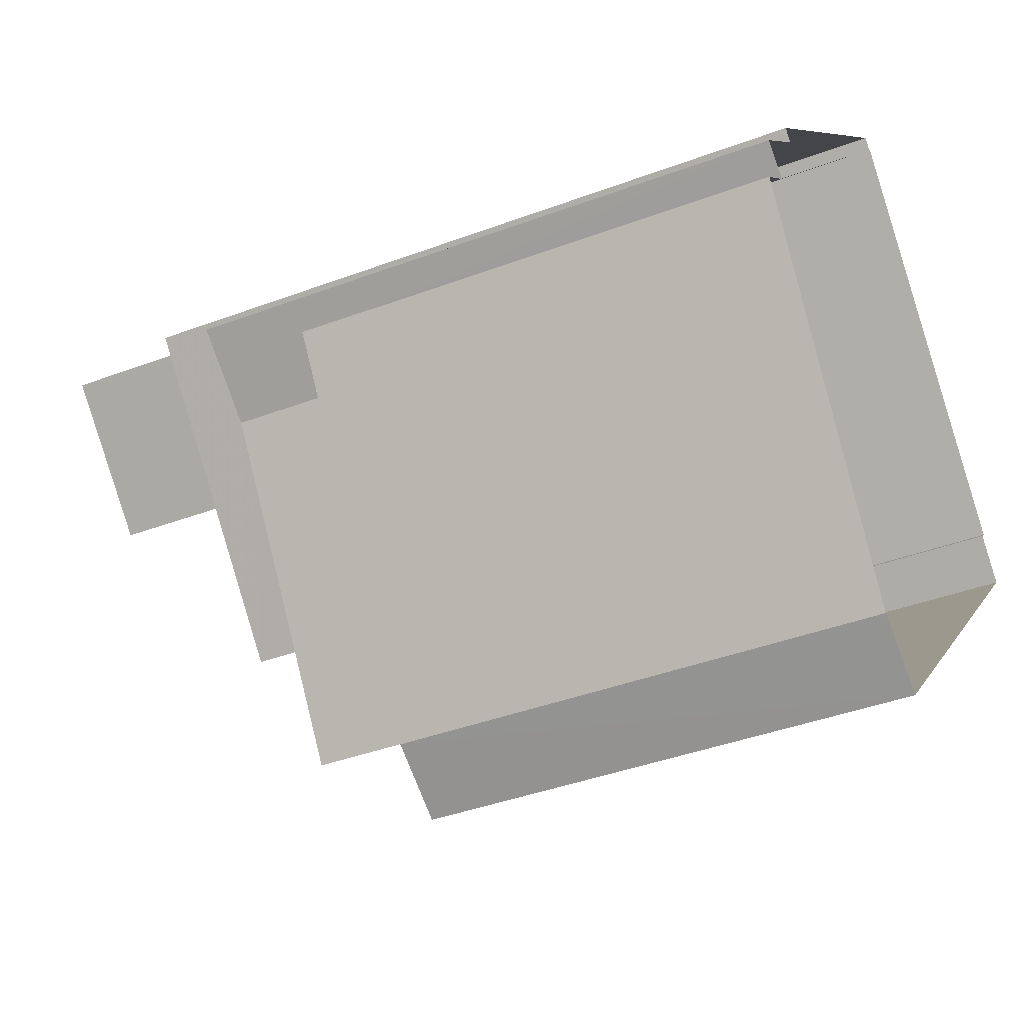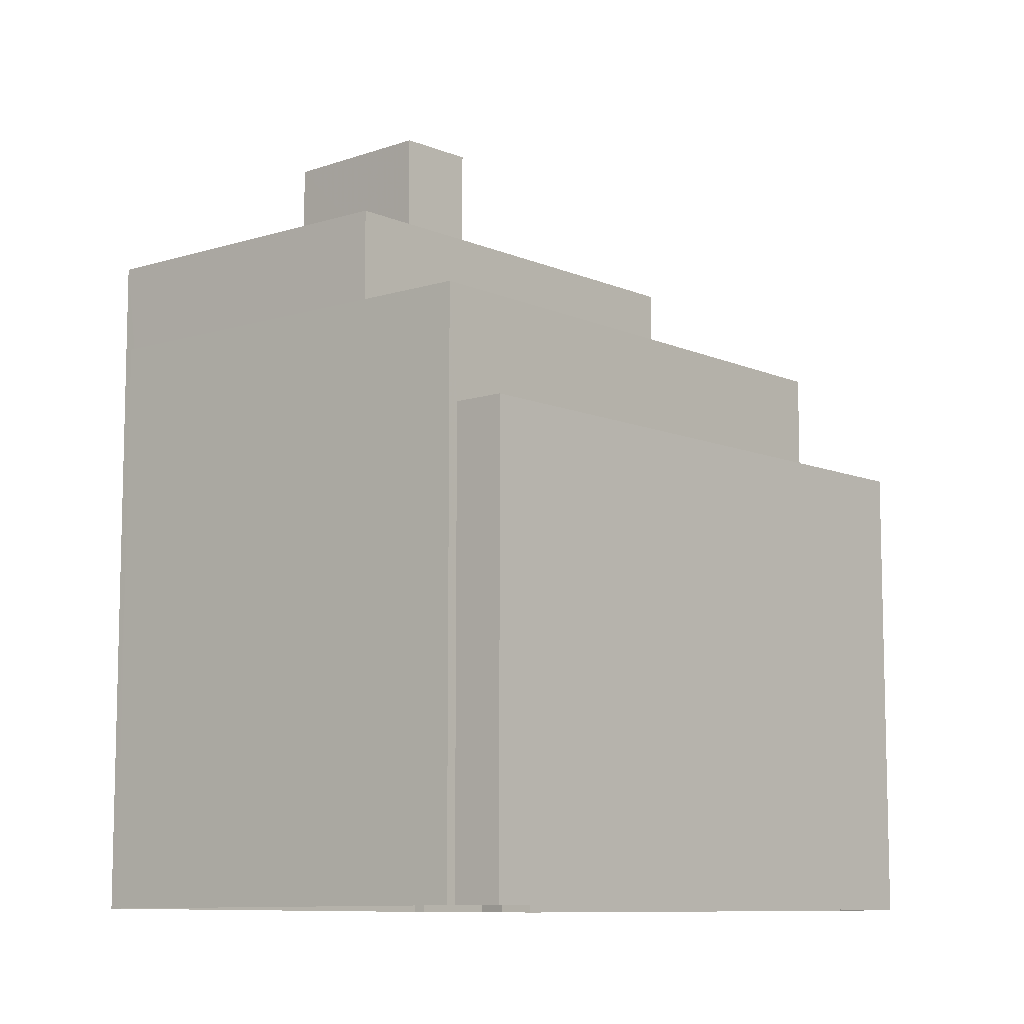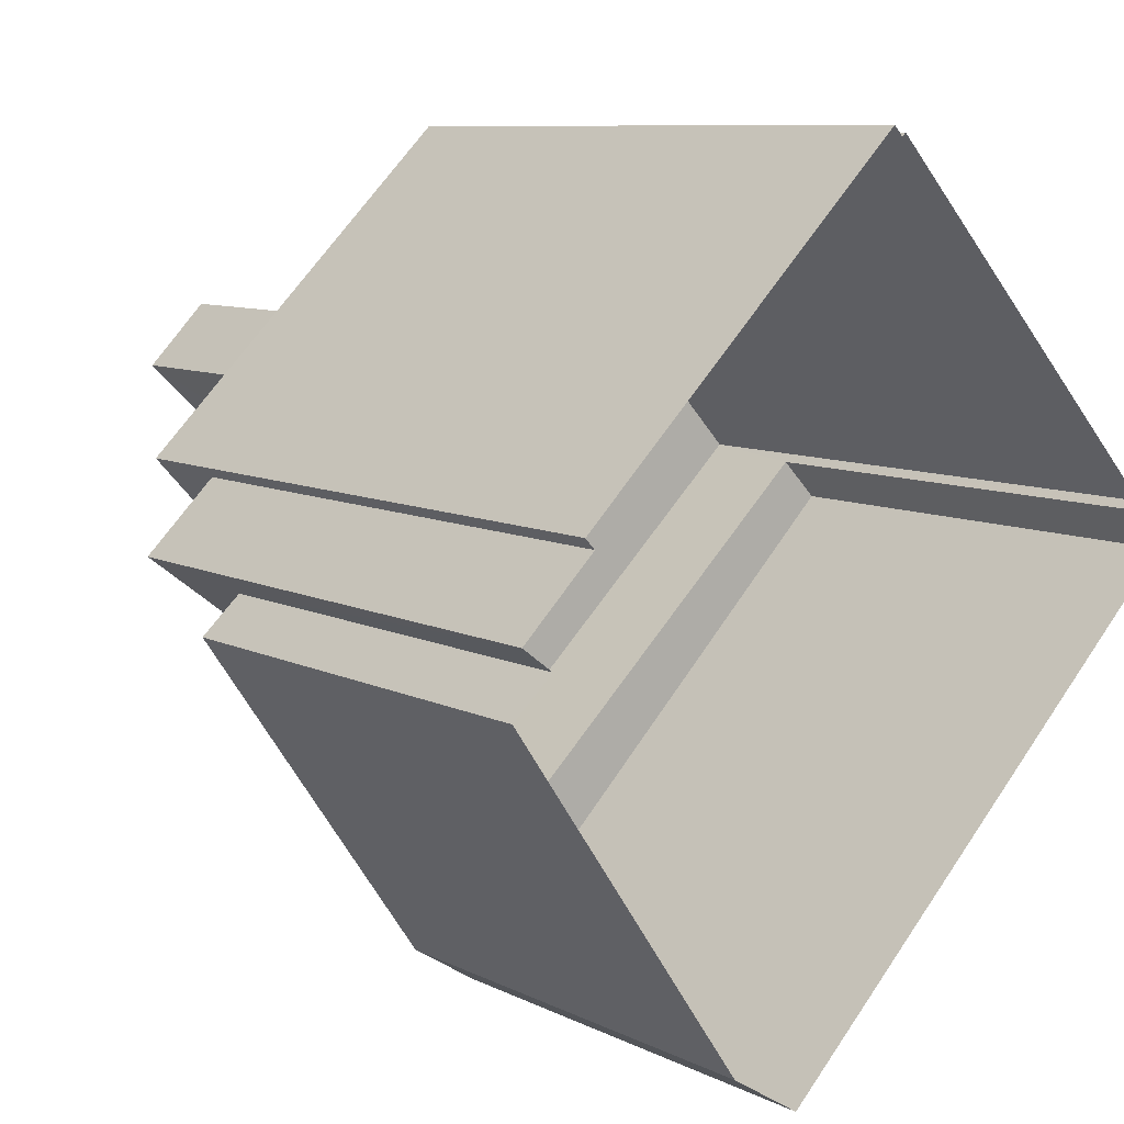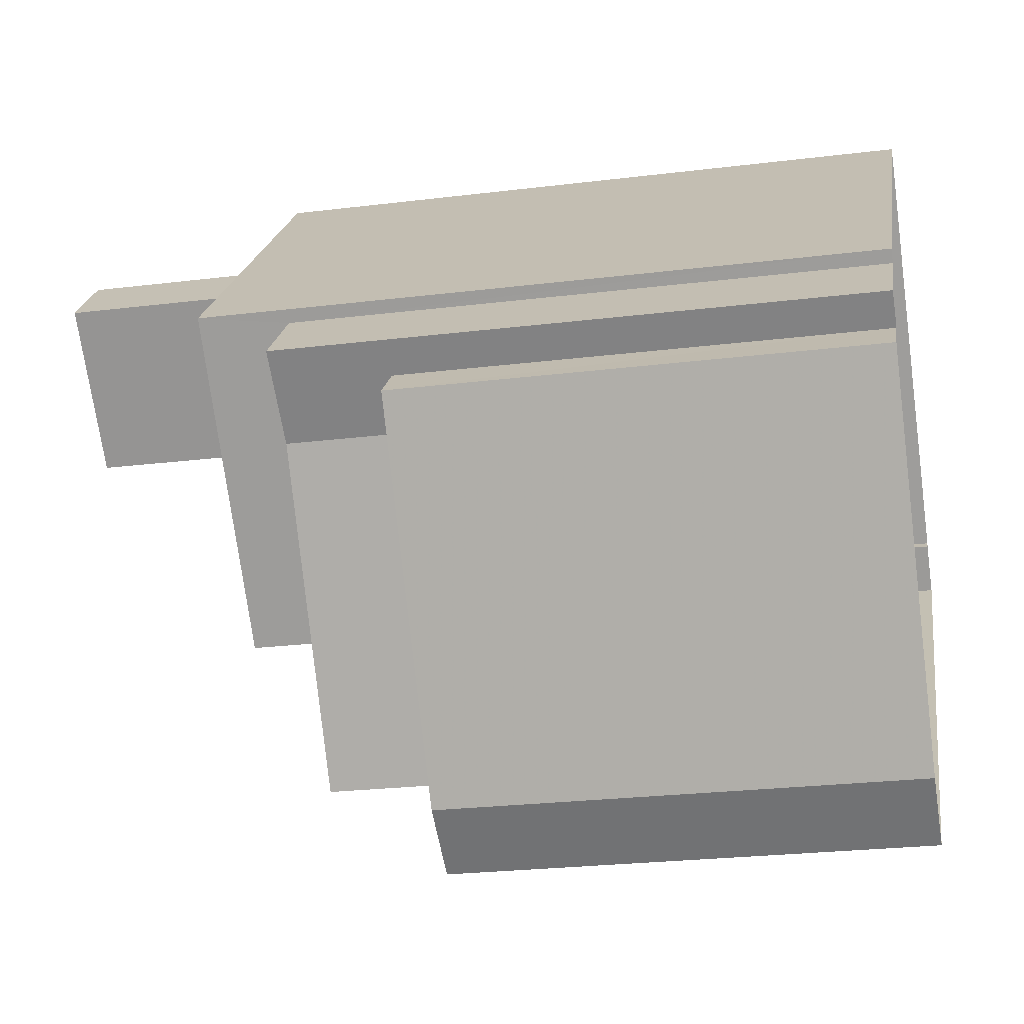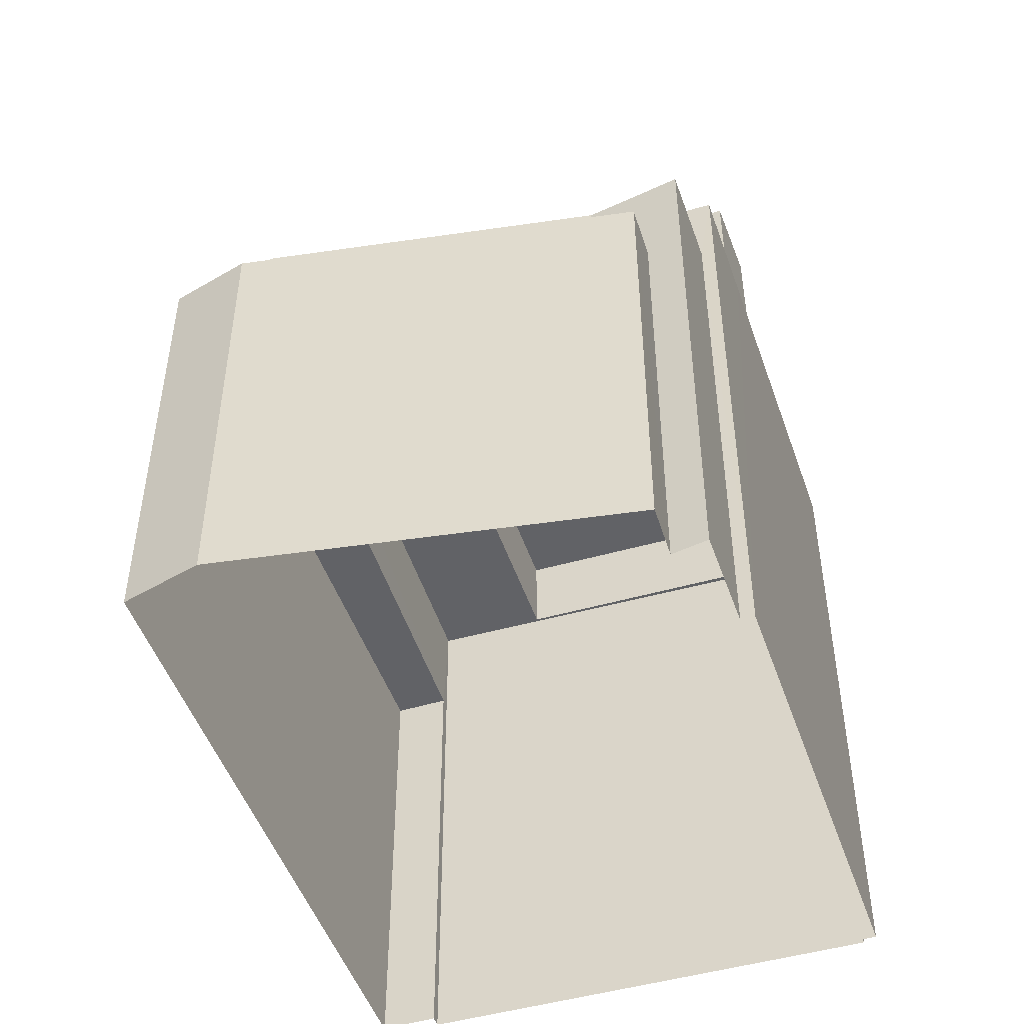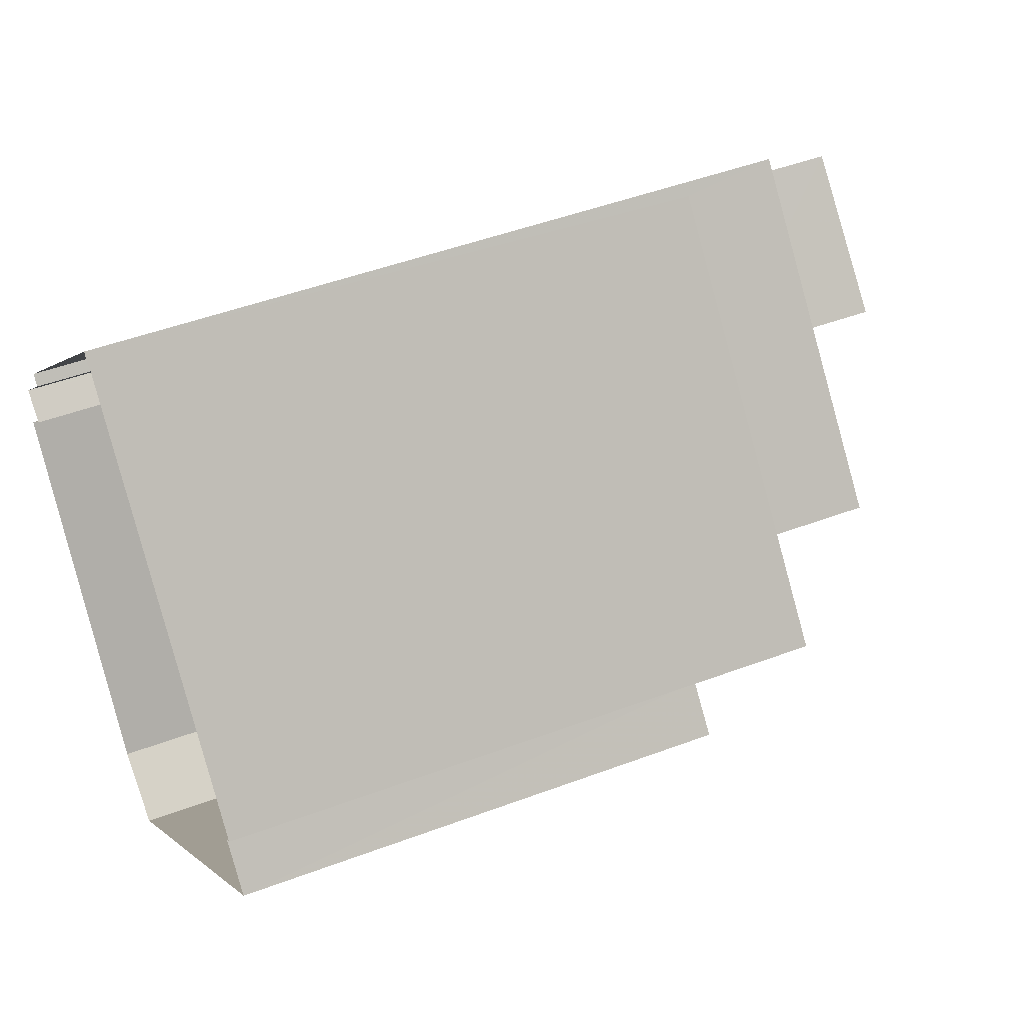
<metadata>
{"format":"obj","ext":"obj","renderer":"f3d","projection":"perspective","resolution":1024,"background":"white","views":[{"elev":-40.2,"azim":114.8,"up":"+Y"},{"elev":-9.6,"azim":-92.9,"up":"+Z"},{"elev":8.7,"azim":142.9,"up":"+Y"},{"elev":-25.1,"azim":101.3,"up":"+Y"},{"elev":-50.7,"azim":64.4,"up":"+Z"},{"elev":47.4,"azim":-113.0,"up":"+Y"}]}
</metadata>
<code>
v -9296 -3.726e+04 30.49
v -9286 -3.727e+04 30.48
v -9287 -3.727e+04 30.48
v -9297 -3.726e+04 30.49
v -9282 -3.726e+04 30.48
v -9281 -3.727e+04 30.48
v -9296 -3.726e+04 30.49
v -9290 -3.726e+04 30.49
v -9289 -3.726e+04 30.49
v -9282 -3.726e+04 30.48
v -9281 -3.726e+04 30.48
v -9282 -3.726e+04 30.48
v -9289 -3.726e+04 30.49
v -9281 -3.727e+04 40.74
v -9282 -3.726e+04 40.74
v -9283 -3.727e+04 40.74
v -9296 -3.726e+04 40.75
v -9297 -3.726e+04 40.75
v -9287 -3.727e+04 40.74
v -9286 -3.727e+04 40.74
v -9287 -3.727e+04 40.74
v -9289 -3.726e+04 43.26
v -9290 -3.726e+04 43.26
v -9294 -3.726e+04 43.26
v -9283 -3.727e+04 43.25
v -9281 -3.726e+04 43.25
v -9282 -3.726e+04 43.25
v -9296 -3.726e+04 43.26
v -9287 -3.727e+04 43.25
v -9287 -3.727e+04 43.25
v -9284 -3.726e+04 45.23
v -9282 -3.726e+04 45.22
v -9284 -3.726e+04 45.23
v -9287 -3.727e+04 45.23
v -9287 -3.726e+04 45.23
v -9289 -3.727e+04 45.23
v -9288 -3.726e+04 45.23
v -9294 -3.726e+04 45.23
v -9289 -3.726e+04 45.23
v -9286 -3.726e+04 45.23
v -9284 -3.726e+04 48.84
v -9288 -3.726e+04 48.84
v -9287 -3.726e+04 48.84
v -9285 -3.726e+04 48.84
f 1 2 3
f 3 4 1
f 5 6 2
f 7 8 9
f 7 9 1
f 10 11 5
f 10 9 12
f 9 13 12
f 1 10 2
f 10 5 2
f 1 9 10
f 14 15 16
f 17 18 19
f 16 19 20
f 14 16 20
f 18 21 19
f 19 21 20
f 22 23 24
f 25 26 27
f 23 28 24
f 25 29 30
f 28 30 29
f 28 29 24
f 29 25 27
f 31 32 33
f 34 32 35
f 36 34 35
f 32 31 35
f 37 36 35
f 36 37 38
f 38 37 39
f 33 40 31
f 39 40 33
f 37 40 39
f 41 42 43
f 41 44 42
f 20 3 2
f 20 21 3
f 21 18 4
f 3 21 4
f 17 4 18
f 17 1 4
f 5 14 6
f 5 15 14
f 14 2 6
f 14 20 2
f 25 15 26
f 26 15 11
f 25 16 15
f 11 15 5
f 7 28 23
f 8 7 23
f 10 26 11
f 10 27 26
f 22 8 23
f 22 9 8
f 19 30 17
f 1 17 7
f 7 17 28
f 17 30 28
f 19 25 30
f 19 16 25
f 13 9 22
f 13 22 39
f 22 38 39
f 22 24 38
f 33 12 13
f 13 39 33
f 32 12 33
f 32 34 27
f 34 29 27
f 12 32 27
f 10 12 27
f 38 24 36
f 36 29 34
f 36 24 29
f 37 43 42
f 37 35 43
f 37 42 44
f 40 37 44
f 40 44 41
f 31 40 41
f 35 41 43
f 35 31 41

</code>
